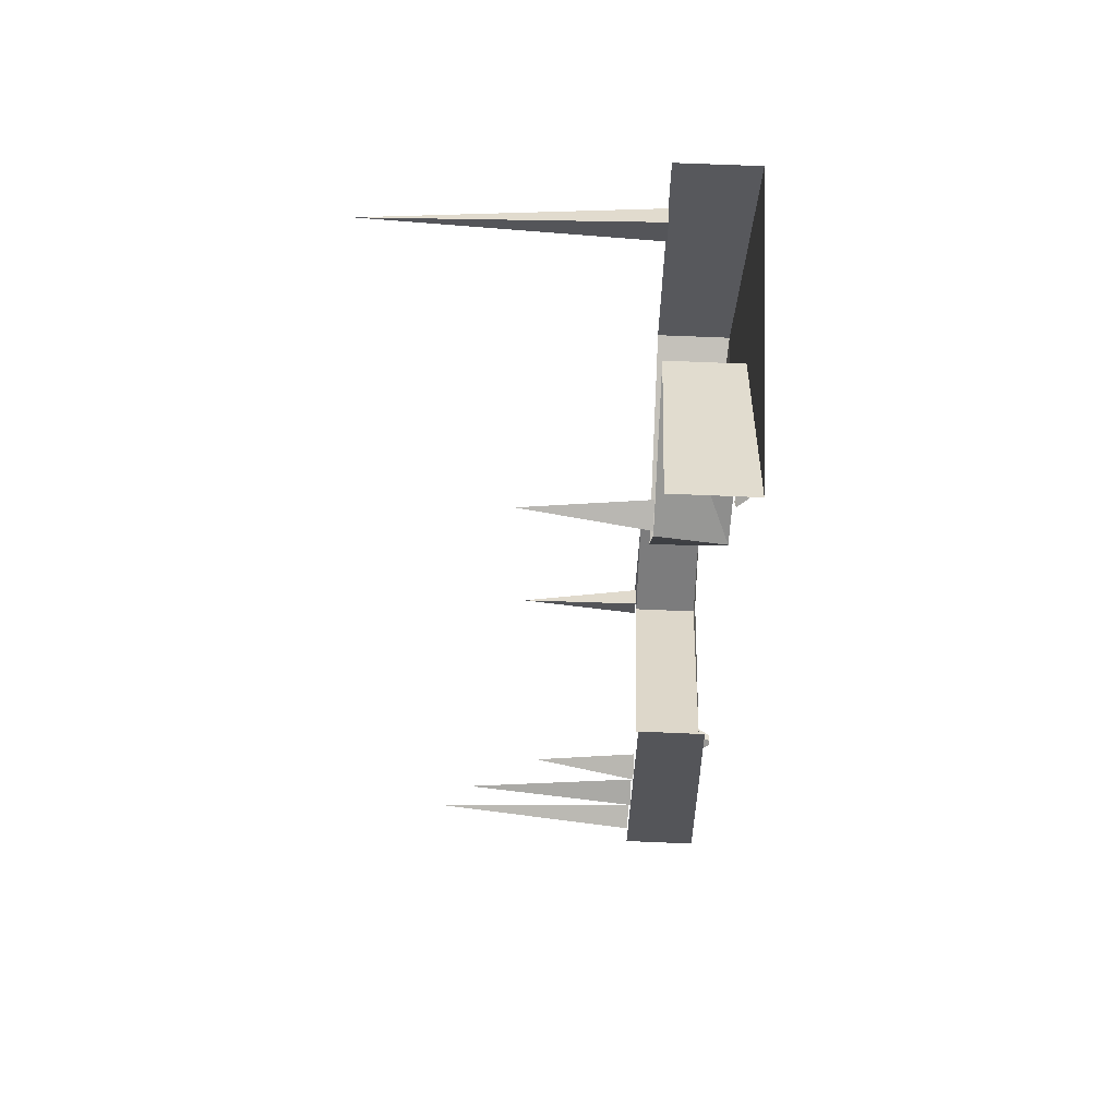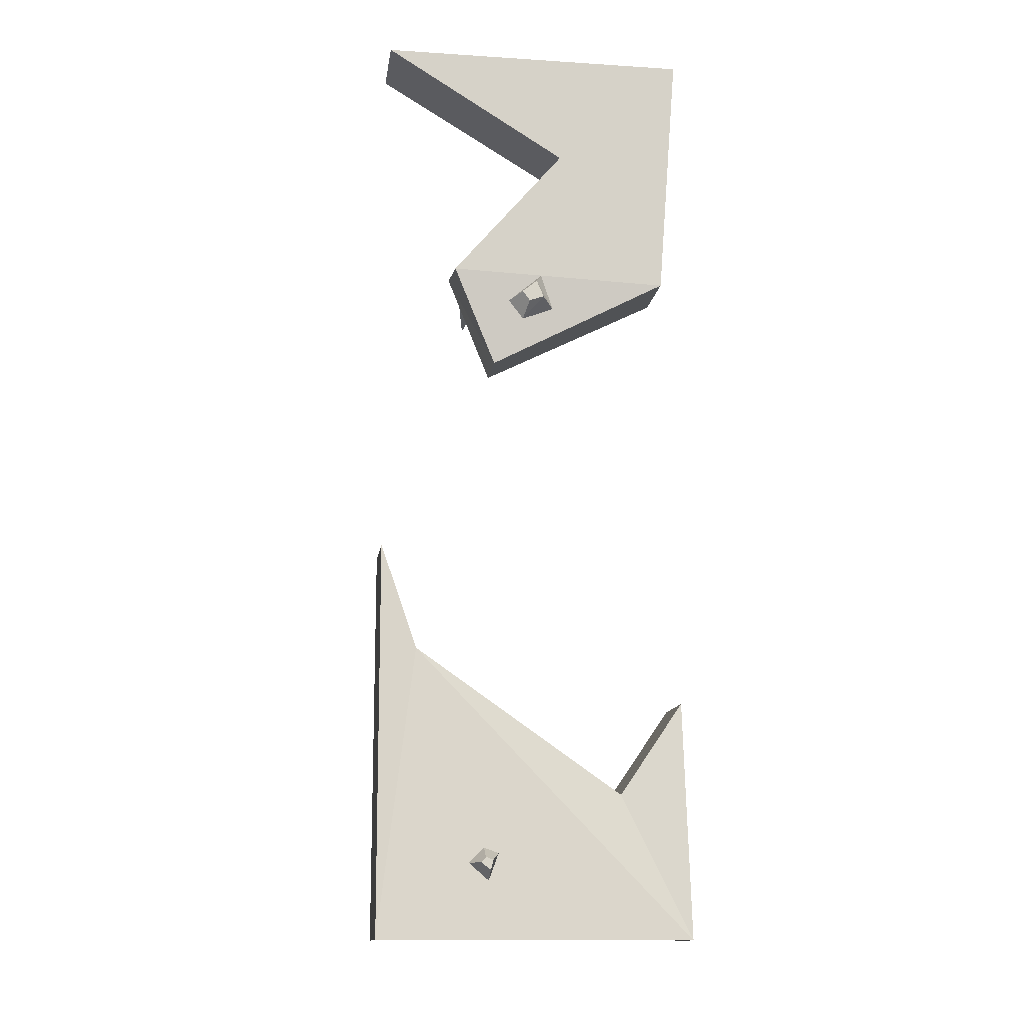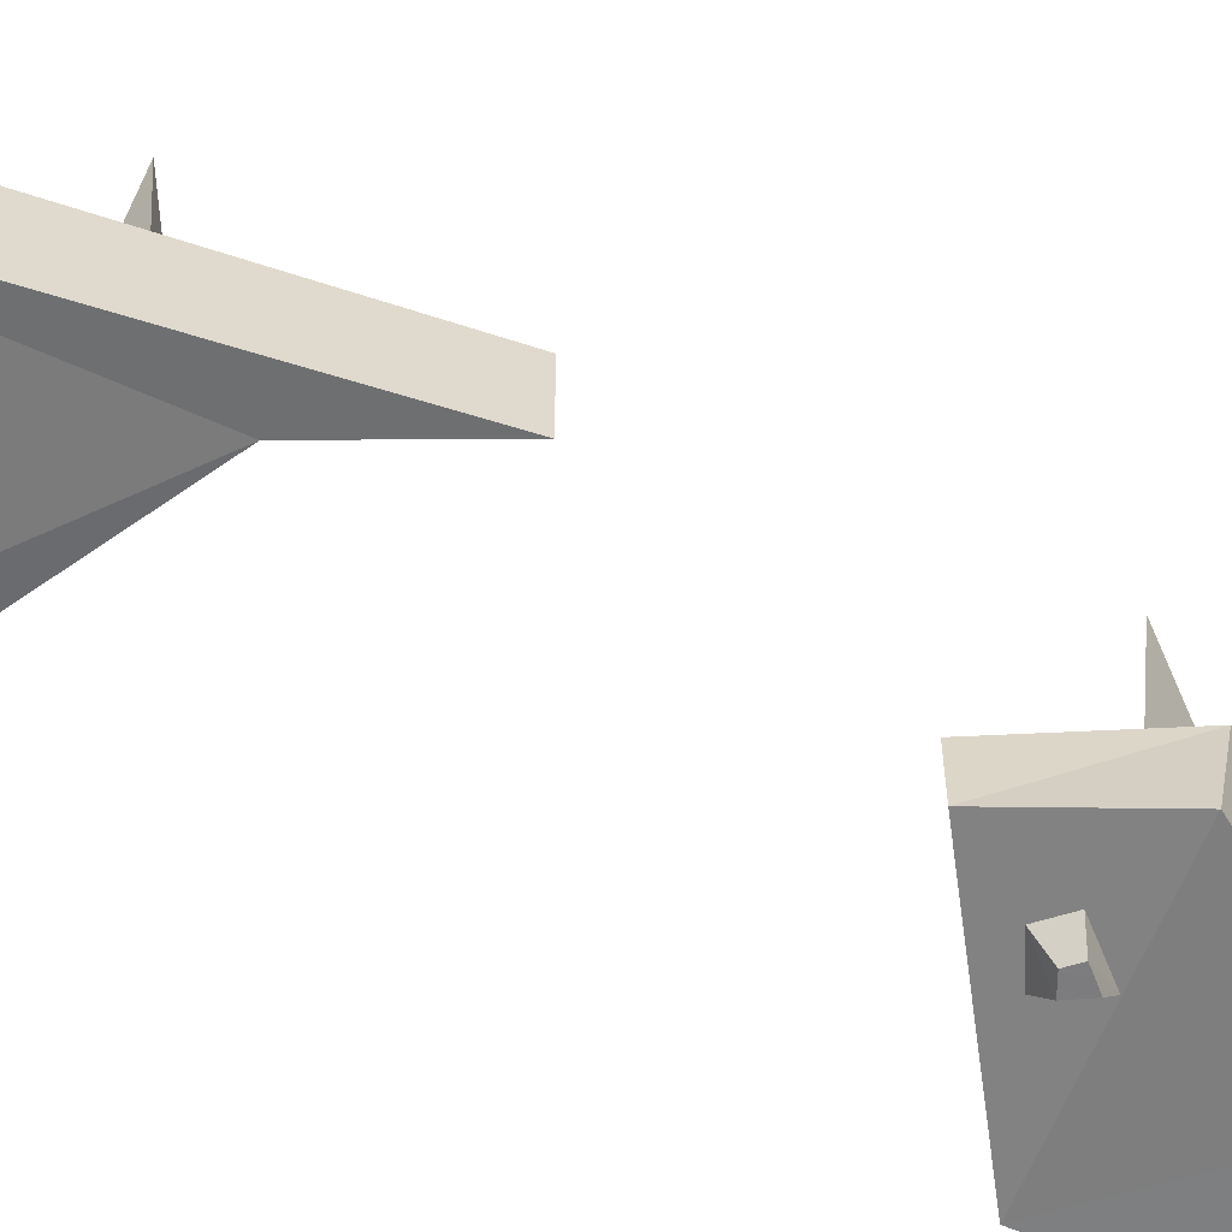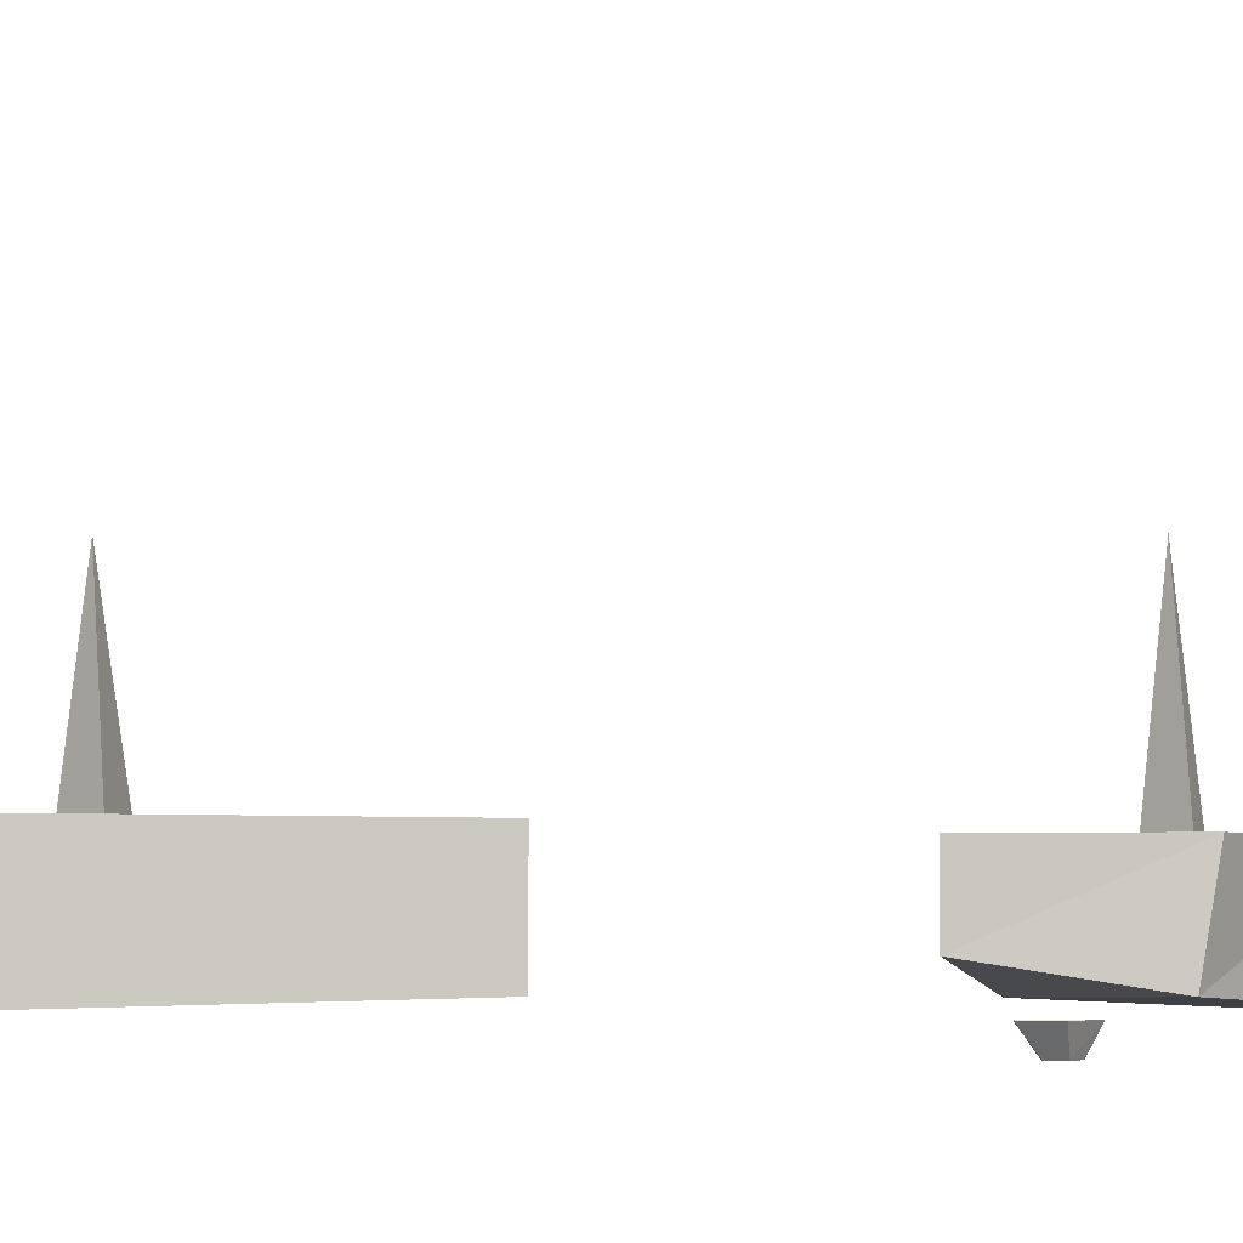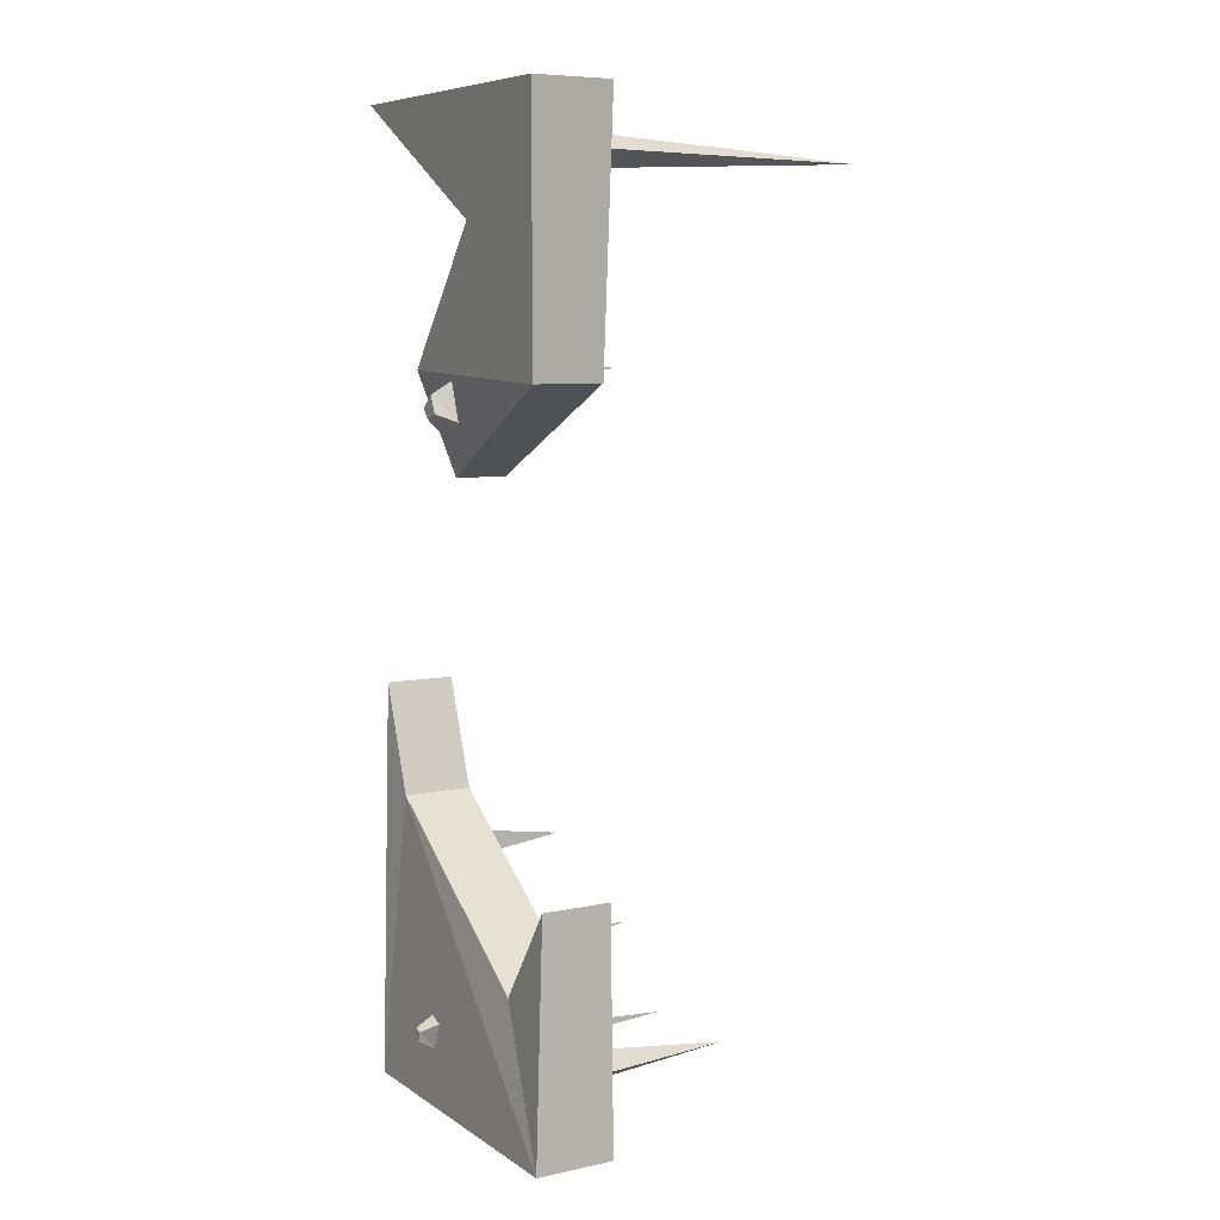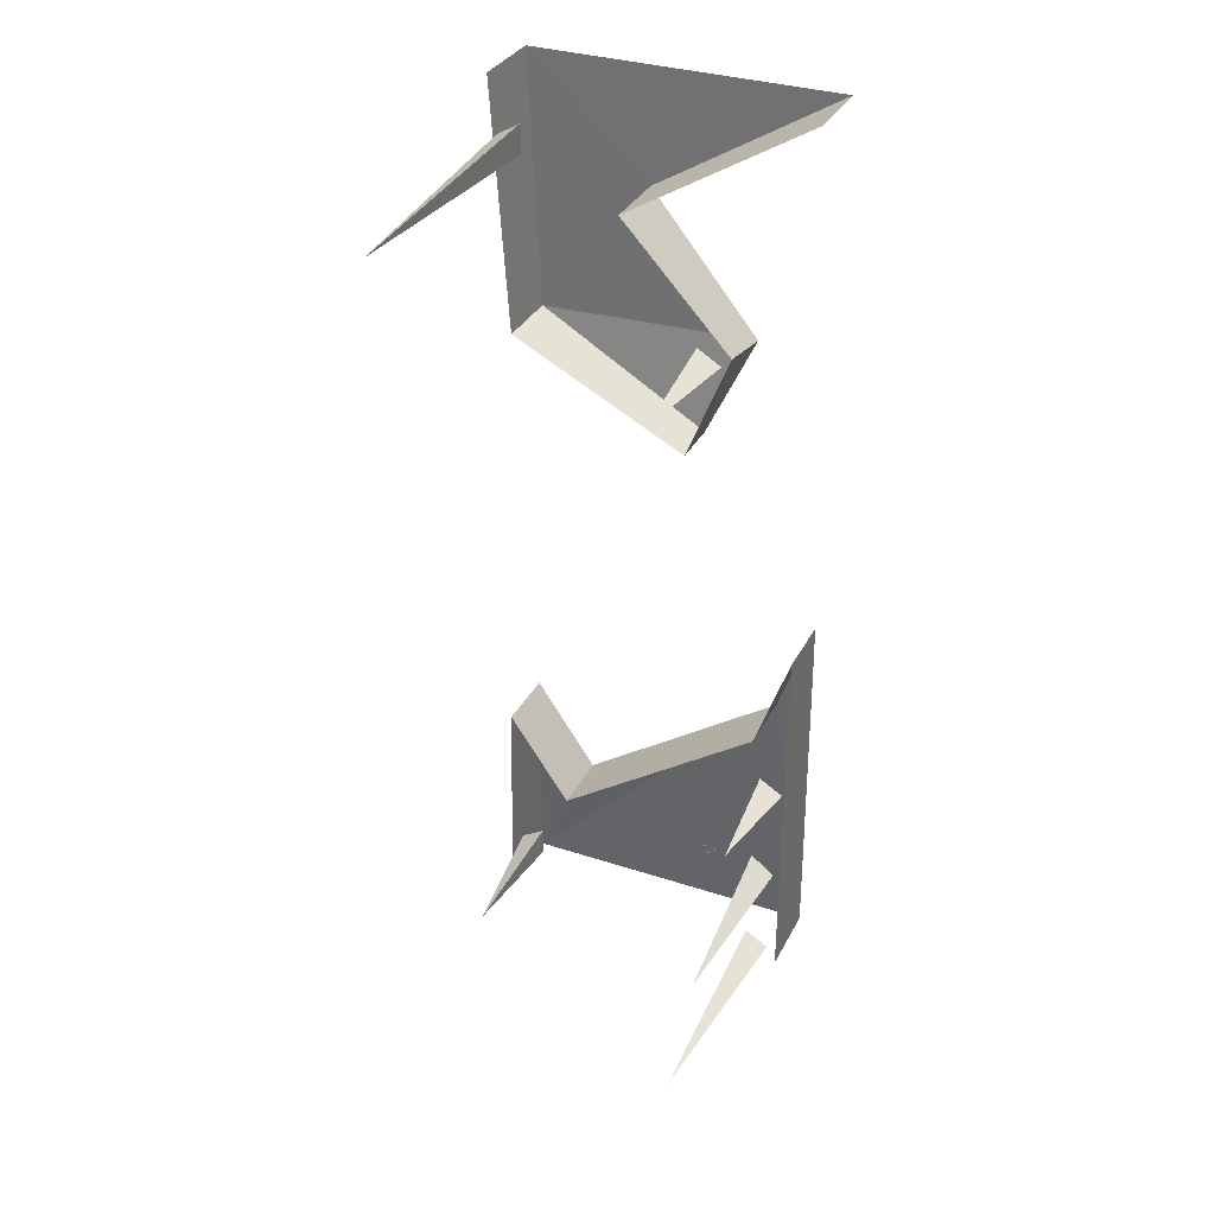
<metadata>
{"format":"obj","ext":"obj","renderer":"f3d","projection":"perspective","resolution":1024,"background":"white","views":[{"elev":65.3,"azim":-87.5,"up":"+Z"},{"elev":-13.9,"azim":-8.1,"up":"+Z"},{"elev":-58.9,"azim":-108.9,"up":"+Y"},{"elev":-4.5,"azim":-104.8,"up":"+Y"},{"elev":7.7,"azim":59.3,"up":"+Z"},{"elev":33.6,"azim":-155.9,"up":"+Z"}]}
</metadata>
<code>
o object/bridge/6
v -27 -1 -162
v -19 -1 -169
v -19 -8 -165
v -23 -8 -162
v -21 -1 -156
v -21 -8 -160
v -15 -1 -158
v -18 -8 -161
v 12 0 146
v 57 2 89
v 64 -2 192
v -64 -2 192
v -64 30 192
v 12 30 146
v -34 2 92
v -16 9 52
v -16 30 52
v 57 30 89
v 64 30 192
v -34 30 97
v 61 30 169
v 51 30 163
v 53 142 168
v 51 30 175
v -22 82 92
v -20 30 87
v -30 30 93
v -20 30 99
v -55 74 -100
v -53 30 -105
v -63 30 -99
v -53 30 -93
v -55 106 -143
v -51 30 -151
v -61 30 -143
v -51 30 -135
v 58 30 -161
v 48 30 -167
v 50 86 -161
v 48 30 -155
v -52 122 -184
v -50 30 -190
v -60 30 -184
v -50 30 -178
v -11 -2 77
v -5 -2 69
v -3 -9 75
v -6 -9 79
v 3 -2 89
v 0 -9 84
v 8 -2 74
v 3 -9 77
v 64 -2 -192
v 36 2 -134
v -49 2 -75
v -64 -2 -192
v -64 2 -32
v -64 30 -32
v -64 30 -192
v 62 2 -96
v 62 30 -96
v 36 30 -134
v -49 30 -75
v 64 30 -192
f 1 2 3
f 1 3 4
f 1 4 5
f 5 4 6
f 5 6 7
f 7 6 8
f 7 8 2
f 2 8 3
f 3 8 4
f 4 8 6
f 9 10 11
f 9 11 12
f 9 12 13
f 9 13 14
f 9 14 15
f 9 15 10
f 10 15 16
f 10 16 17
f 10 17 18
f 10 18 11
f 11 18 19
f 15 14 20
f 15 20 16
f 16 20 17
f 21 22 23
f 21 23 24
f 24 23 22
f 25 26 27
f 25 27 28
f 25 28 26
f 29 30 31
f 29 31 32
f 29 32 30
f 33 34 35
f 33 35 36
f 33 36 34
f 37 38 39
f 37 39 40
f 40 39 38
f 41 42 43
f 41 43 44
f 41 44 42
f 45 46 47
f 45 47 48
f 45 48 49
f 49 48 50
f 49 50 51
f 51 50 52
f 51 52 46
f 46 52 47
f 47 52 48
f 48 52 50
f 53 54 55
f 53 55 56
f 56 55 57
f 56 57 58
f 56 58 59
f 53 60 54
f 54 60 61
f 54 61 62
f 54 62 55
f 55 62 63
f 55 63 57
f 57 63 58
f 60 53 64
f 60 64 61

</code>
